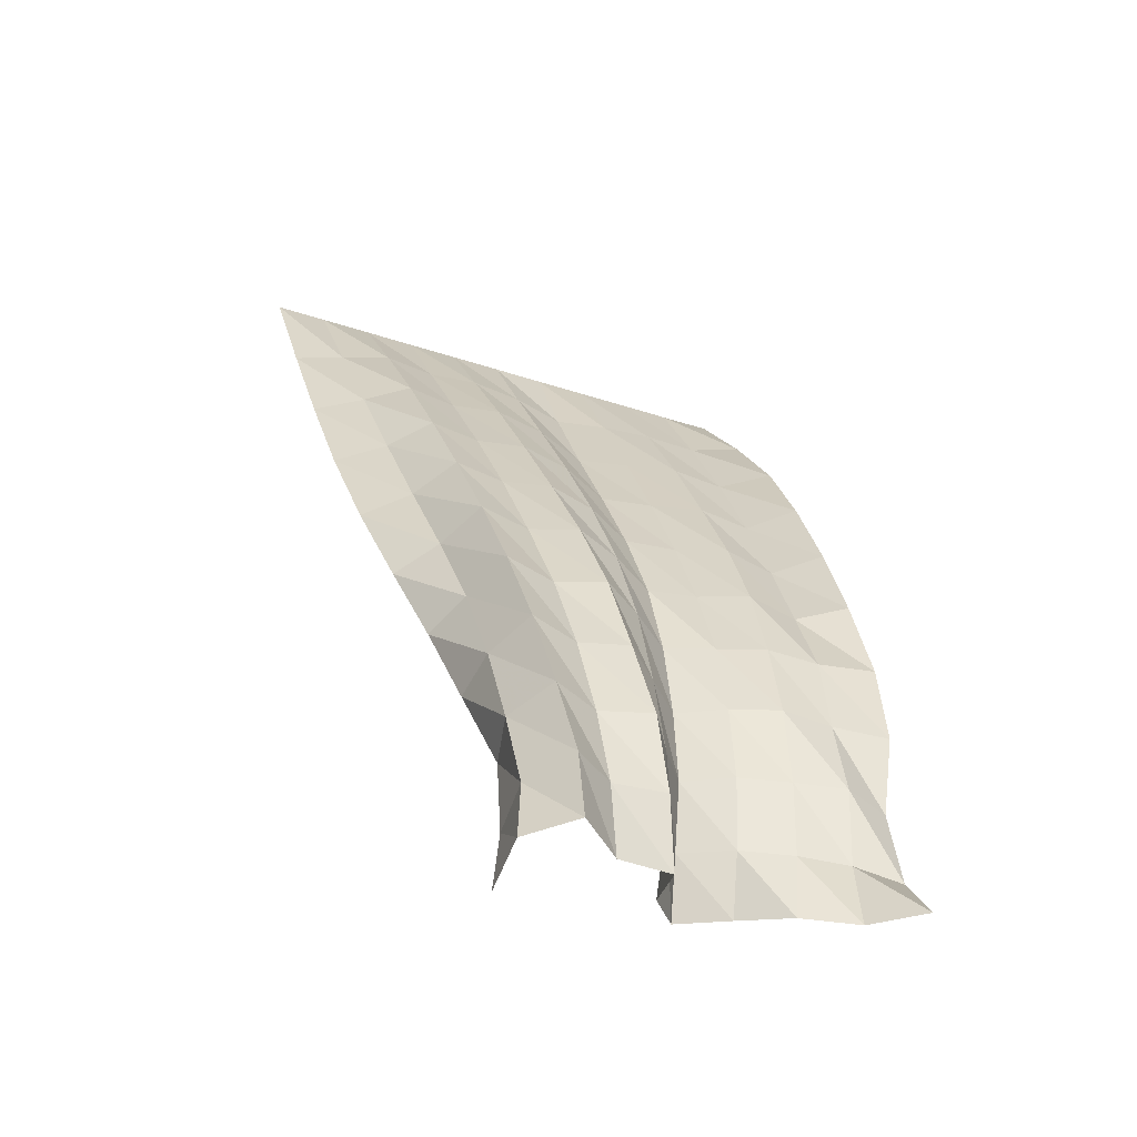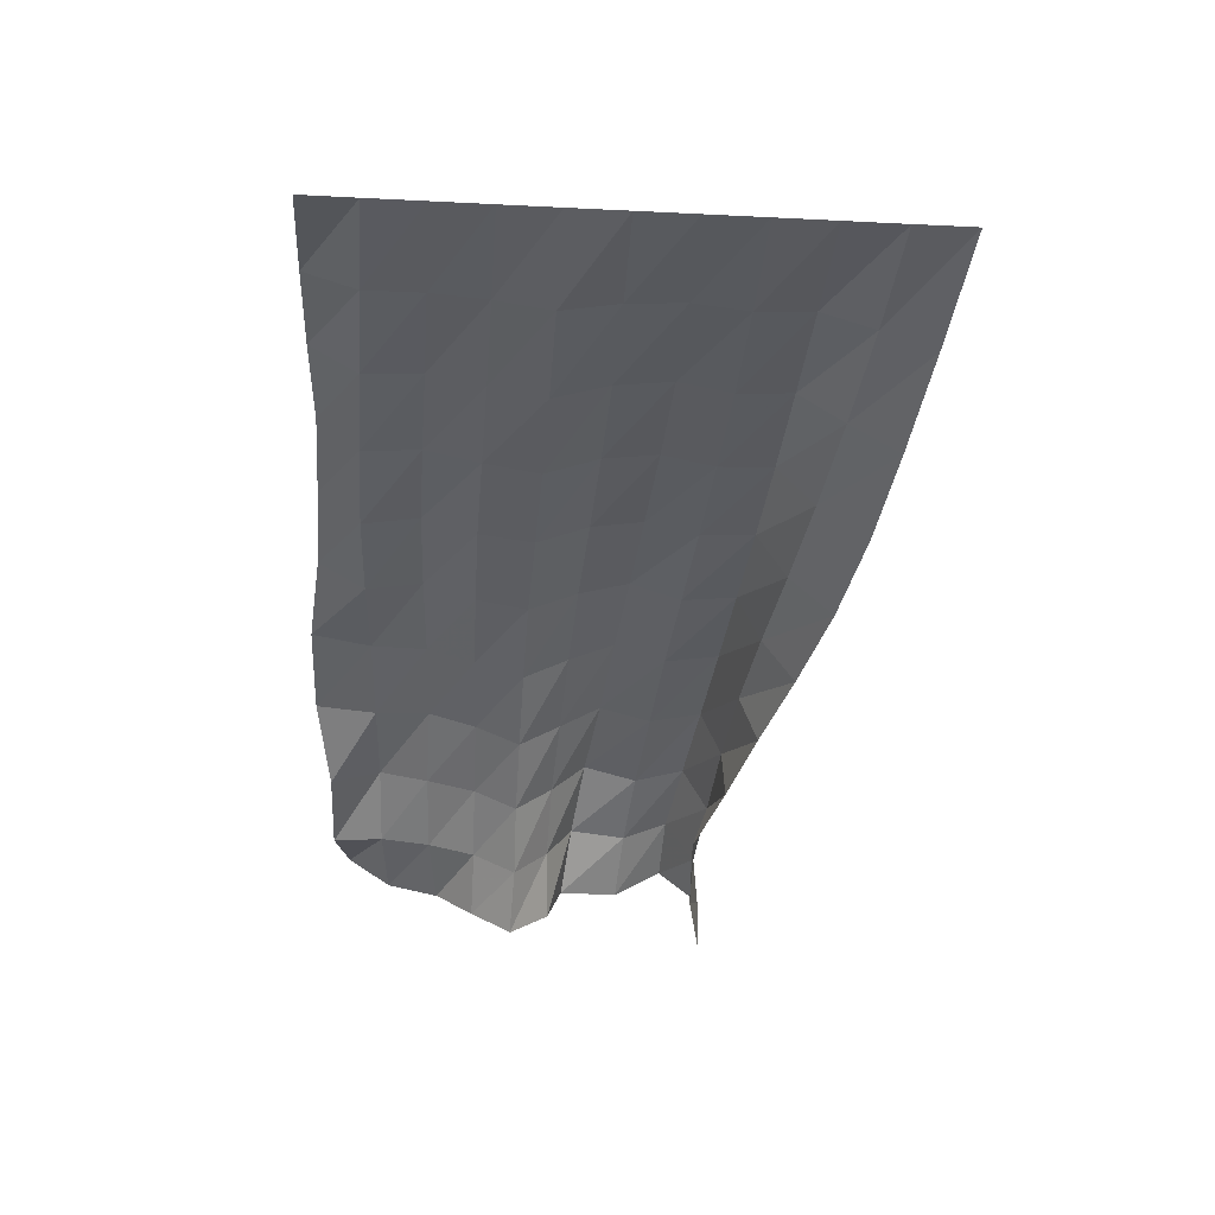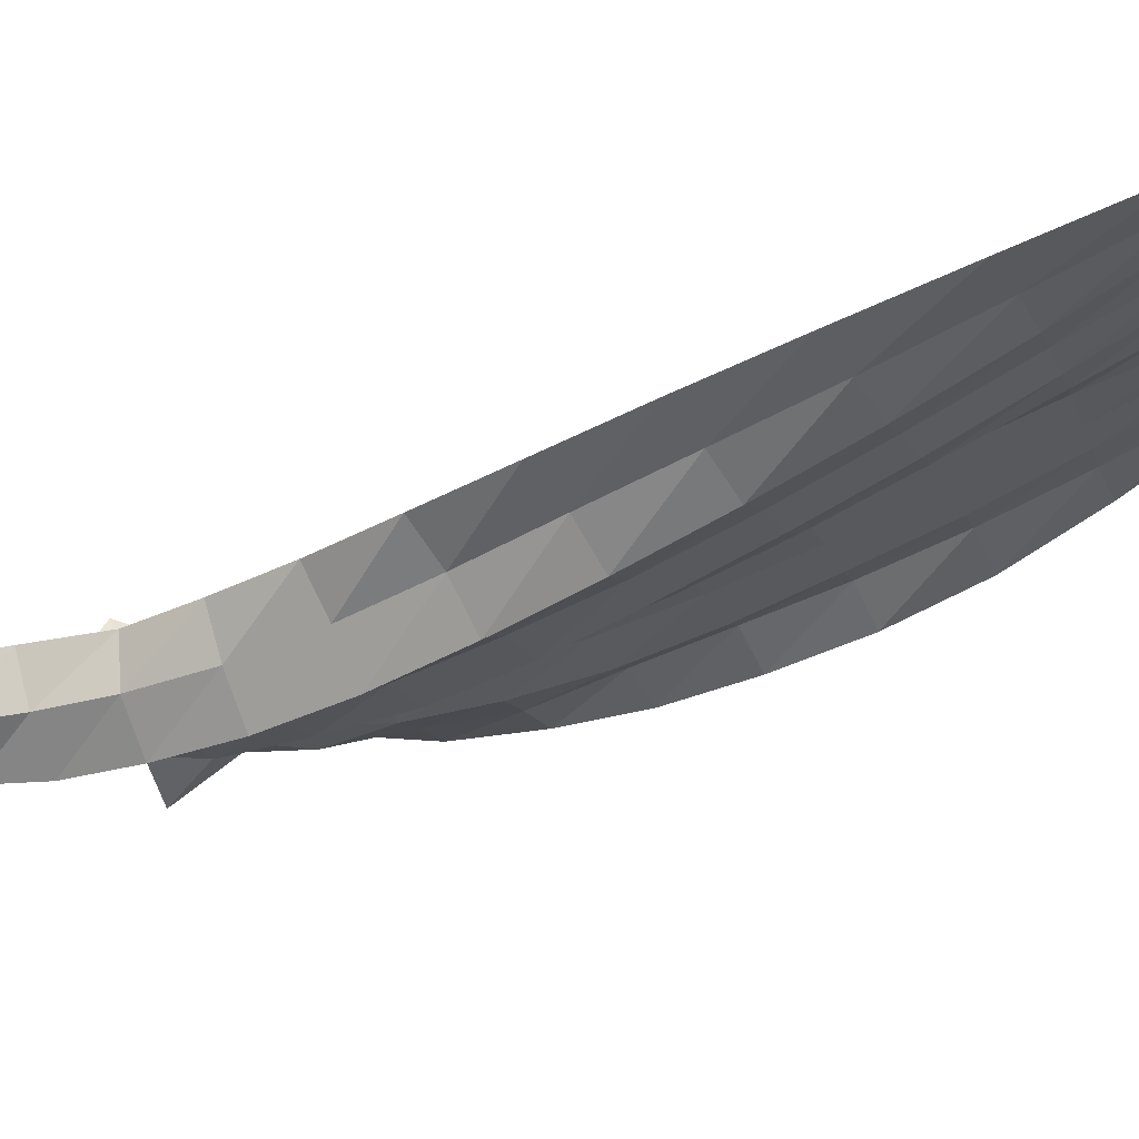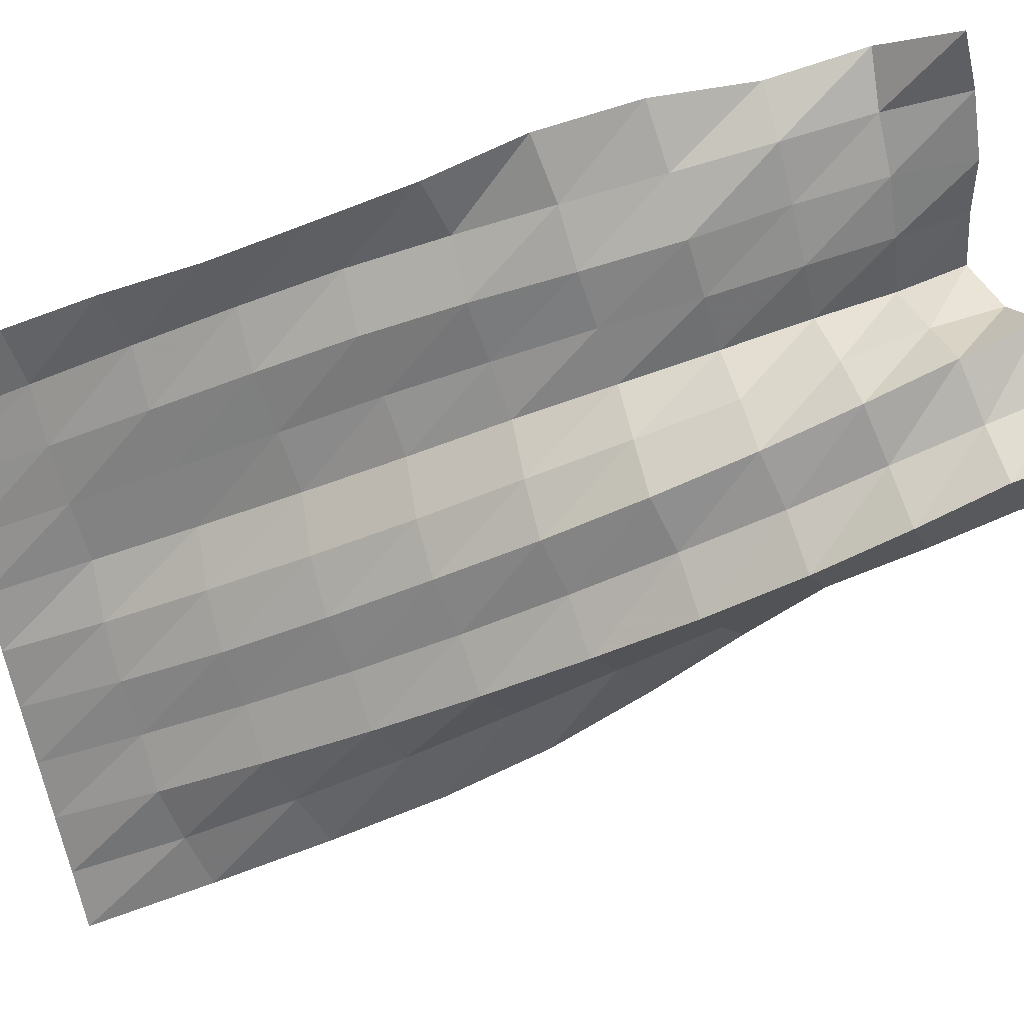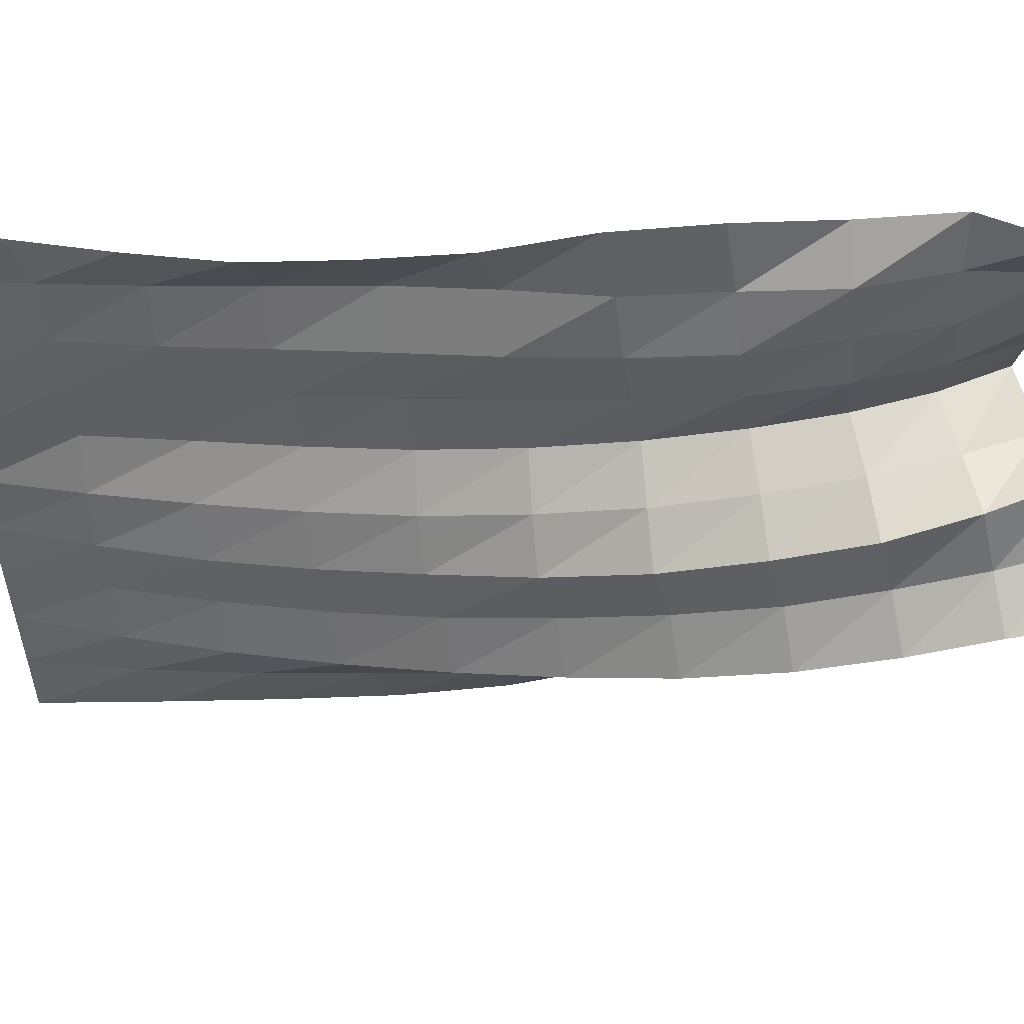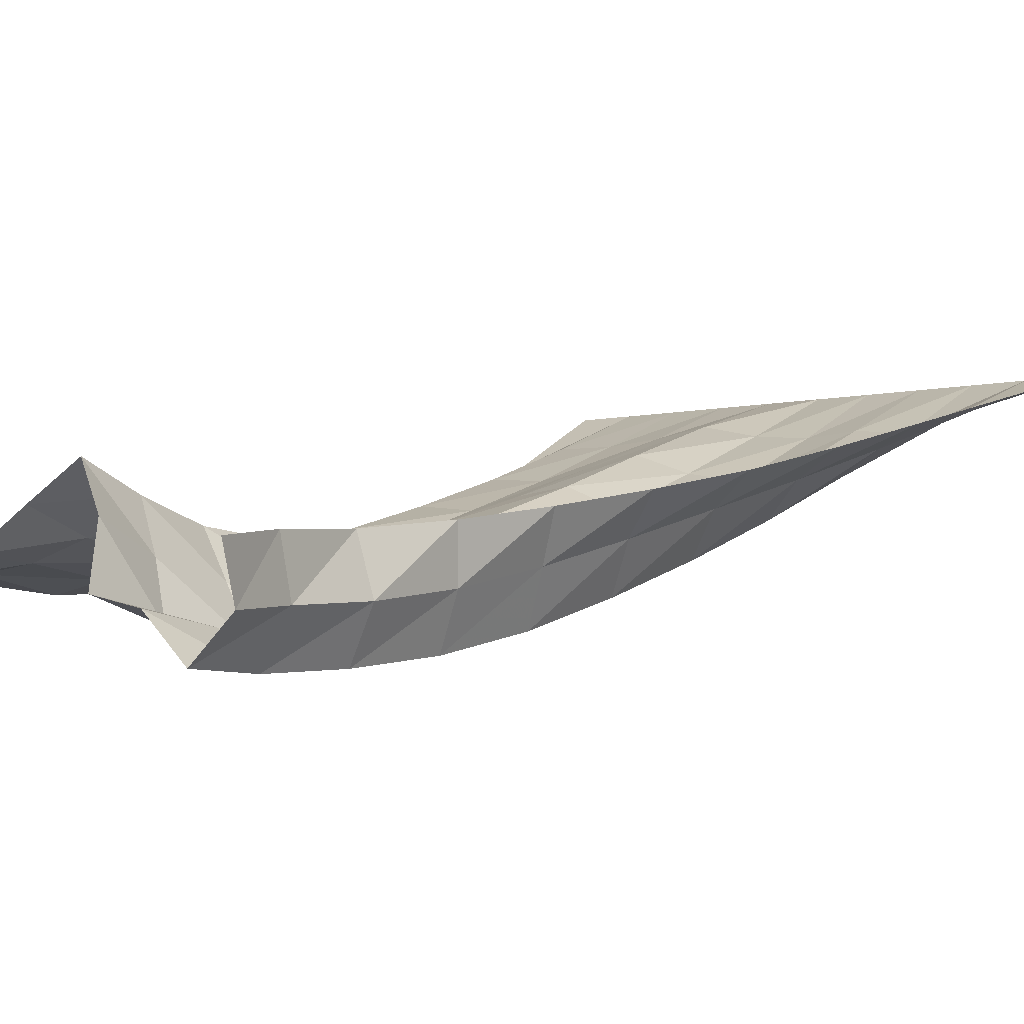
<metadata>
{"format":"obj","ext":"obj","renderer":"f3d","projection":"perspective","resolution":1024,"background":"white","views":[{"elev":-46.5,"azim":-20.2,"up":"+Z"},{"elev":34.9,"azim":-173.8,"up":"+Z"},{"elev":-14.3,"azim":-75.3,"up":"+Y"},{"elev":-77.9,"azim":105.0,"up":"+Y"},{"elev":-51.6,"azim":95.6,"up":"+Y"},{"elev":-6.0,"azim":-146.2,"up":"+Y"}]}
</metadata>
<code>
v  0.000402  5.999  -0.002531
v  0.5007  5.998  -0.003971
v  1.001  5.998  -0.003638
v  1.501  5.998  -0.003554
v  2  5.998  -0.003414
v  2.5  5.999  -0.00339
v  3  5.999  -0.003447
v  3.5  5.999  -0.003324
v  4.001  5.999  -0.003285
v  4.501  5.999  -0.003234
v  5  5.999  -0.001516
v  0.2048  5.666  -1.204
v  0.6715  5.571  -1.099
v  1.14  5.474  -1.019
v  1.628  5.531  -1.017
v  2.111  5.504  -0.9836
v  2.612  5.56  -0.9898
v  3.111  5.676  -1.021
v  3.618  5.608  -0.9884
v  4.122  5.578  -0.973
v  4.64  5.59  -0.9726
v  5.132  5.46  -0.9038
v  0.4047  5.361  -2.302
v  0.864  5.197  -2.146
v  1.284  5.001  -2.008
v  1.765  5.081  -1.994
v  2.24  5.045  -1.937
v  2.739  5.145  -1.944
v  3.222  5.331  -1.99
v  3.733  5.26  -1.946
v  4.246  5.183  -1.909
v  4.771  5.227  -1.915
v  5.242  4.978  -1.813
v  0.6094  5.077  -3.318
v  1.068  4.869  -3.138
v  1.432  4.581  -2.968
v  1.914  4.669  -2.94
v  2.39  4.64  -2.871
v  2.874  4.76  -2.869
v  3.338  4.983  -2.914
v  3.85  4.935  -2.87
v  4.364  4.848  -2.826
v  4.886  4.915  -2.835
v  5.307  4.609  -2.725
v  0.8593  4.821  -4.268
v  1.28  4.569  -4.075
v  1.585  4.207  -3.896
v  2.071  4.313  -3.863
v  2.551  4.276  -3.784
v  3.011  4.422  -3.774
v  3.455  4.672  -3.806
v  3.959  4.651  -3.766
v  4.469  4.532  -3.714
v  4.982  4.647  -3.733
v  5.409  4.352  -3.622
v  1.165  4.613  -5.154
v  1.494  4.285  -4.965
v  1.745  3.875  -4.797
v  2.233  4.015  -4.767
v  2.708  3.943  -4.67
v  3.15  4.158  -4.666
v  3.565  4.437  -4.679
v  4.042  4.398  -4.635
v  4.536  4.264  -4.587
v  5.042  4.379  -4.605
v  5.509  4.159  -4.499
v  1.478  4.435  -5.976
v  1.685  4.03  -5.817
v  1.904  3.588  -5.674
v  2.396  3.764  -5.644
v  2.871  3.689  -5.544
v  3.266  3.984  -5.534
v  3.643  4.315  -5.526
v  4.11  4.191  -5.486
v  4.571  4.074  -5.45
v  5.087  4.101  -5.436
v  5.65  4.068  -5.371
v  1.762  4.289  -6.755
v  1.837  3.829  -6.64
v  2.071  3.382  -6.526
v  2.541  3.594  -6.487
v  3.026  3.552  -6.4
v  3.365  3.917  -6.37
v  3.699  4.287  -6.329
v  4.141  4.088  -6.308
v  4.605  3.956  -6.289
v  5.106  4.013  -6.279
v  5.676  4.013  -6.246
v  2.064  4.184  -7.496
v  1.965  3.701  -7.427
v  2.241  3.265  -7.331
v  2.683  3.526  -7.283
v  3.188  3.464  -7.207
v  3.455  3.91  -7.153
v  3.742  4.33  -7.071
v  4.178  4.097  -7.084
v  4.653  3.983  -7.09
v  5.132  3.892  -7.098
v  5.574  4.09  -7.102
v  2.084  4.118  -8.282
v  2.088  3.636  -8.146
v  2.405  3.205  -8.076
v  2.797  3.523  -8.027
v  3.316  3.551  -7.96
v  3.498  4.038  -7.859
v  3.749  4.489  -7.732
v  4.189  4.211  -7.788
v  4.659  4.051  -7.839
v  5.14  3.993  -7.857
v  5.617  3.997  -7.918
v  1.996  4.017  -8.967
v  2.042  3.567  -8.768
v  2.463  3.216  -8.726
v  2.872  3.613  -8.709
v  3.406  3.735  -8.623
v  3.47  4.269  -8.465
v  3.777  4.702  -8.312
v  4.202  4.393  -8.387
v  4.611  4.057  -8.493
v  5.126  3.887  -8.552
v  5.582  3.562  -8.538
f 1 2 13
f 1 13 12
f 2 3 14
f 2 14 13
f 3 4 15
f 3 15 14
f 4 5 16
f 4 16 15
f 5 6 17
f 5 17 16
f 6 7 18
f 6 18 17
f 7 8 19
f 7 19 18
f 8 9 20
f 8 20 19
f 9 10 21
f 9 21 20
f 10 11 22
f 10 22 21
f 12 13 24
f 12 24 23
f 13 14 25
f 13 25 24
f 14 15 26
f 14 26 25
f 15 16 27
f 15 27 26
f 16 17 28
f 16 28 27
f 17 18 29
f 17 29 28
f 18 19 30
f 18 30 29
f 19 20 31
f 19 31 30
f 20 21 32
f 20 32 31
f 21 22 33
f 21 33 32
f 23 24 35
f 23 35 34
f 24 25 36
f 24 36 35
f 25 26 37
f 25 37 36
f 26 27 38
f 26 38 37
f 27 28 39
f 27 39 38
f 28 29 40
f 28 40 39
f 29 30 41
f 29 41 40
f 30 31 42
f 30 42 41
f 31 32 43
f 31 43 42
f 32 33 44
f 32 44 43
f 34 35 46
f 34 46 45
f 35 36 47
f 35 47 46
f 36 37 48
f 36 48 47
f 37 38 49
f 37 49 48
f 38 39 50
f 38 50 49
f 39 40 51
f 39 51 50
f 40 41 52
f 40 52 51
f 41 42 53
f 41 53 52
f 42 43 54
f 42 54 53
f 43 44 55
f 43 55 54
f 45 46 57
f 45 57 56
f 46 47 58
f 46 58 57
f 47 48 59
f 47 59 58
f 48 49 60
f 48 60 59
f 49 50 61
f 49 61 60
f 50 51 62
f 50 62 61
f 51 52 63
f 51 63 62
f 52 53 64
f 52 64 63
f 53 54 65
f 53 65 64
f 54 55 66
f 54 66 65
f 56 57 68
f 56 68 67
f 57 58 69
f 57 69 68
f 58 59 70
f 58 70 69
f 59 60 71
f 59 71 70
f 60 61 72
f 60 72 71
f 61 62 73
f 61 73 72
f 62 63 74
f 62 74 73
f 63 64 75
f 63 75 74
f 64 65 76
f 64 76 75
f 65 66 77
f 65 77 76
f 67 68 79
f 67 79 78
f 68 69 80
f 68 80 79
f 69 70 81
f 69 81 80
f 70 71 82
f 70 82 81
f 71 72 83
f 71 83 82
f 72 73 84
f 72 84 83
f 73 74 85
f 73 85 84
f 74 75 86
f 74 86 85
f 75 76 87
f 75 87 86
f 76 77 88
f 76 88 87
f 78 79 90
f 78 90 89
f 79 80 91
f 79 91 90
f 80 81 92
f 80 92 91
f 81 82 93
f 81 93 92
f 82 83 94
f 82 94 93
f 83 84 95
f 83 95 94
f 84 85 96
f 84 96 95
f 85 86 97
f 85 97 96
f 86 87 98
f 86 98 97
f 87 88 99
f 87 99 98
f 89 90 101
f 89 101 100
f 90 91 102
f 90 102 101
f 91 92 103
f 91 103 102
f 92 93 104
f 92 104 103
f 93 94 105
f 93 105 104
f 94 95 106
f 94 106 105
f 95 96 107
f 95 107 106
f 96 97 108
f 96 108 107
f 97 98 109
f 97 109 108
f 98 99 110
f 98 110 109
f 100 101 112
f 100 112 111
f 101 102 113
f 101 113 112
f 102 103 114
f 102 114 113
f 103 104 115
f 103 115 114
f 104 105 116
f 104 116 115
f 105 106 117
f 105 117 116
f 106 107 118
f 106 118 117
f 107 108 119
f 107 119 118
f 108 109 120
f 108 120 119
f 109 110 121
f 109 121 120

</code>
